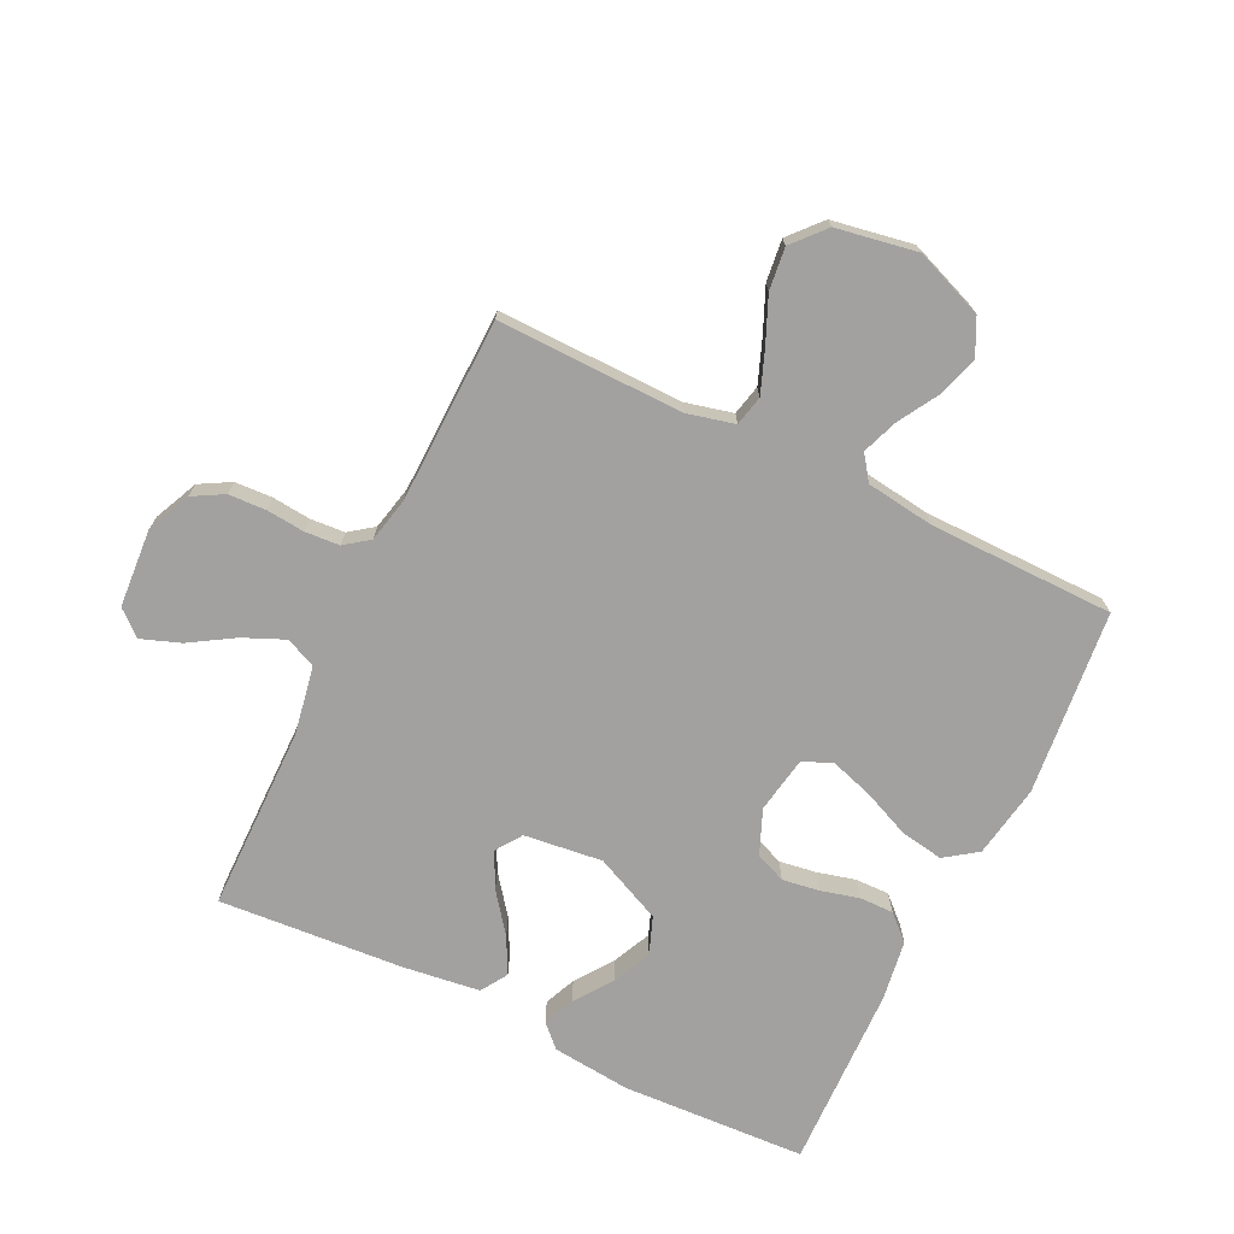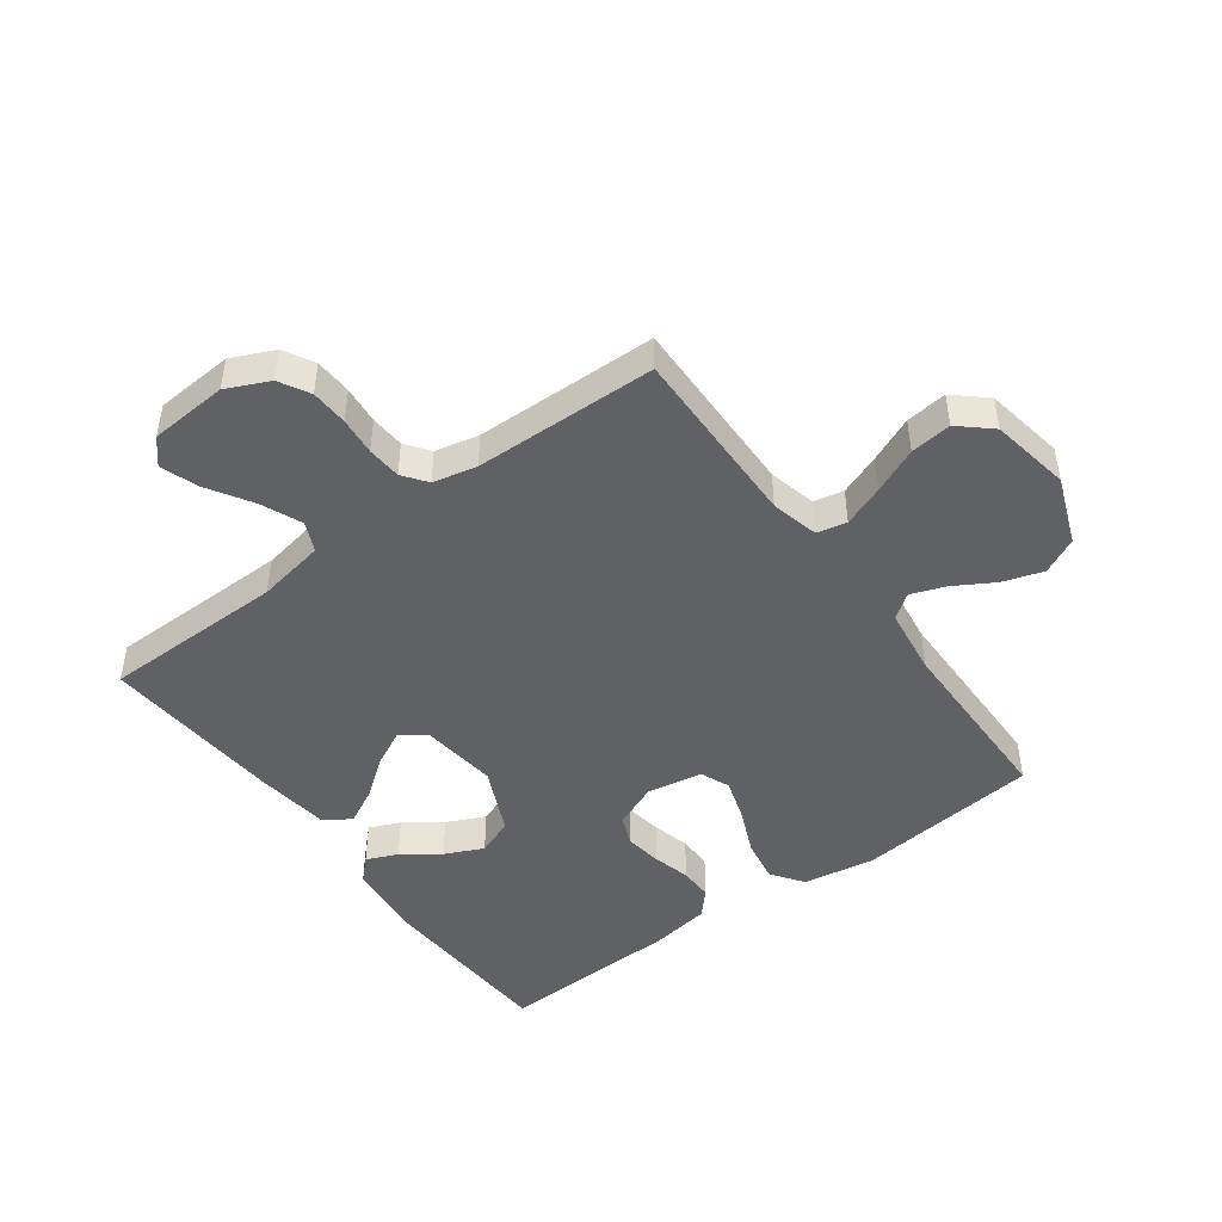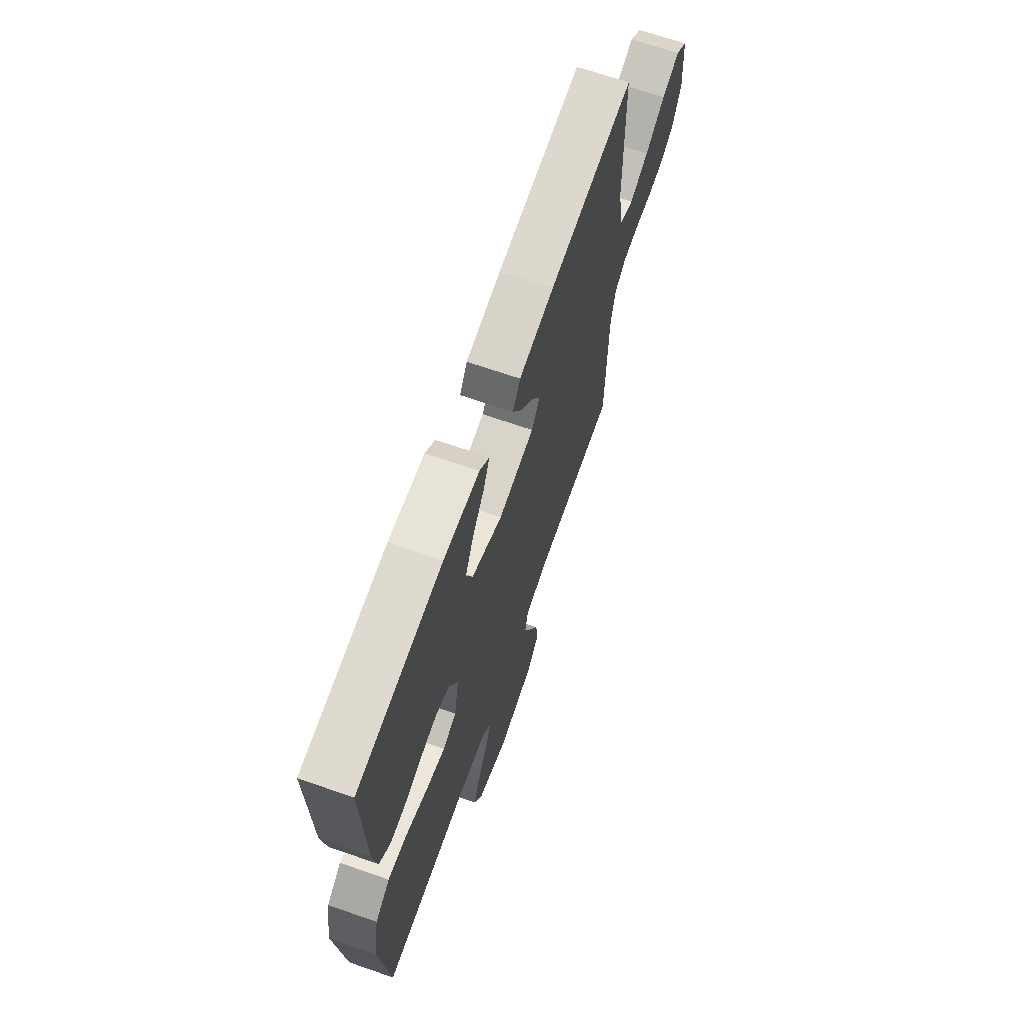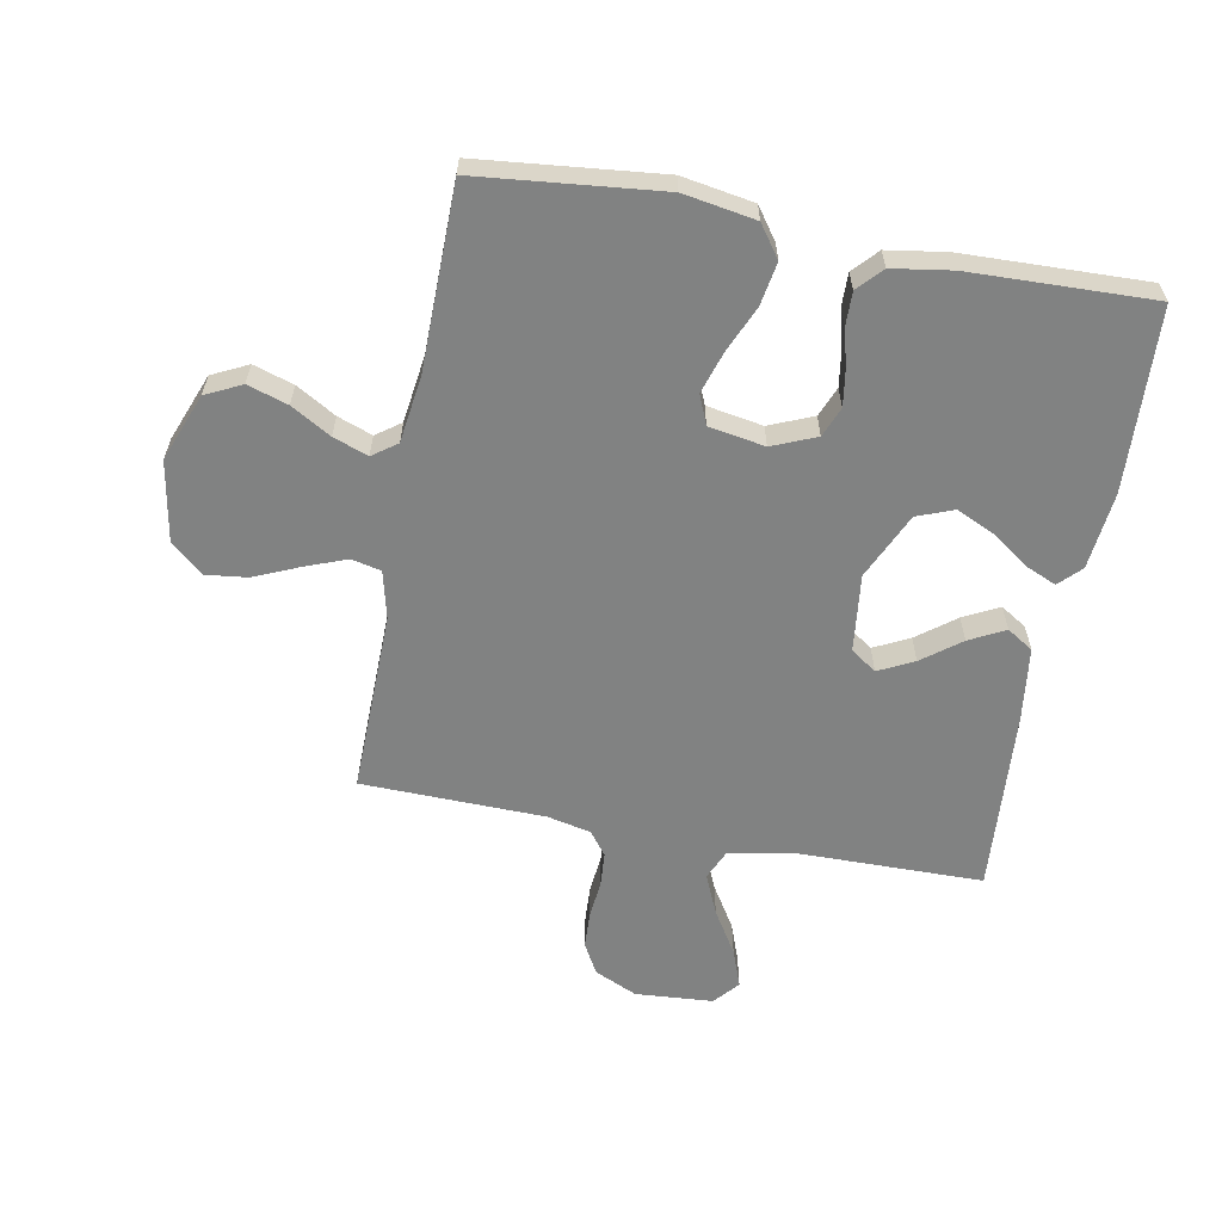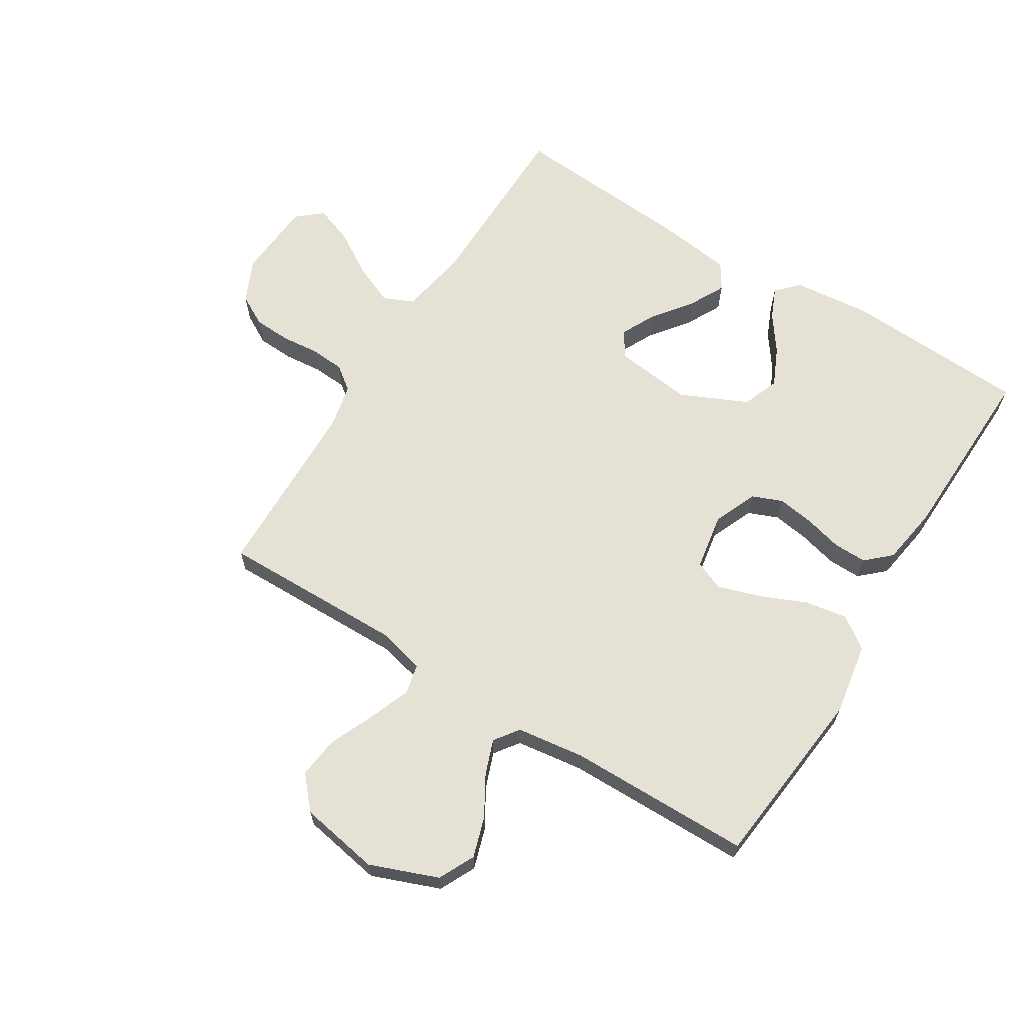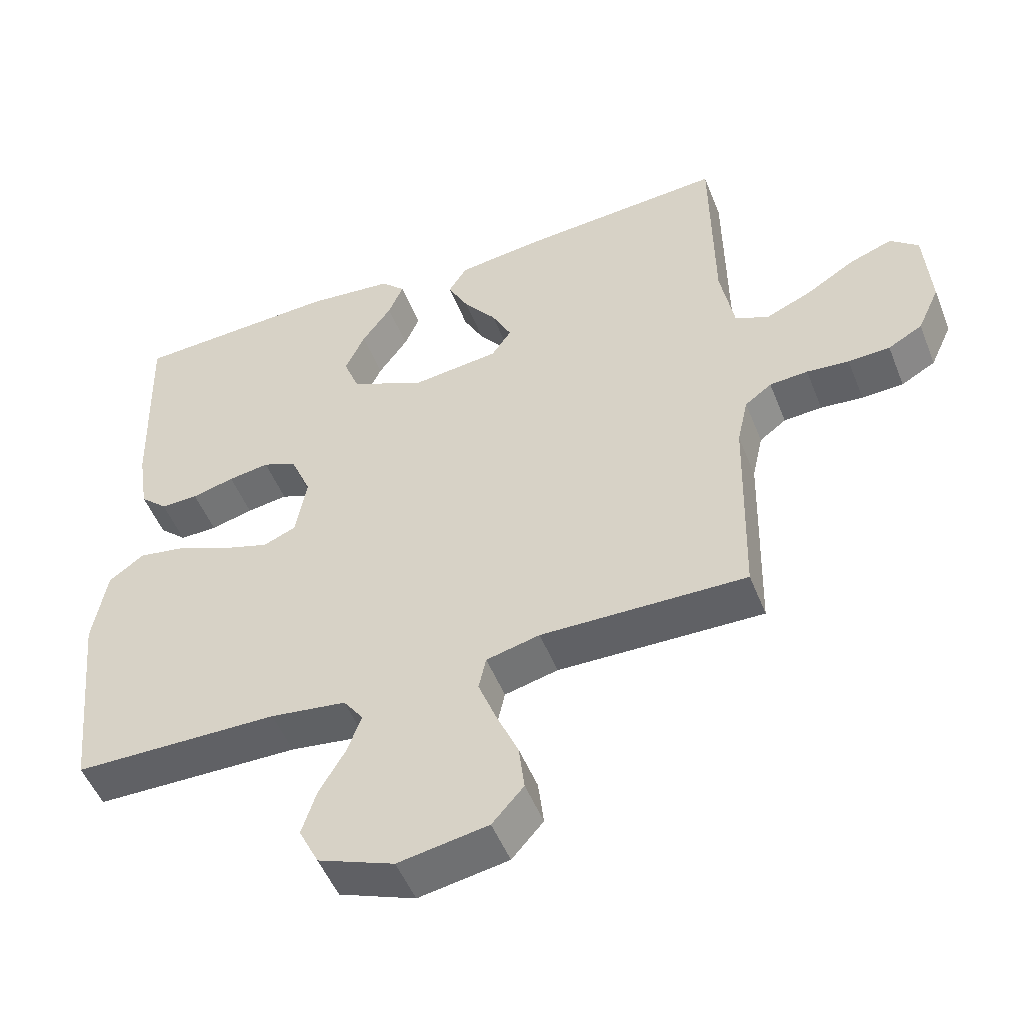
<metadata>
{"format":"obj","ext":"obj","renderer":"f3d","projection":"perspective","resolution":1024,"background":"white","views":[{"elev":-72.2,"azim":154.1,"up":"+Y"},{"elev":-47.0,"azim":126.3,"up":"+Y"},{"elev":67.9,"azim":-70.8,"up":"+Z"},{"elev":-60.6,"azim":-100.6,"up":"+Y"},{"elev":65.0,"azim":-148.1,"up":"+Y"},{"elev":-50.7,"azim":21.3,"up":"+Z"}]}
</metadata>
<code>
v -0.5 0.07 0.5
v -0.2 0.07 0.515
v -0.073 0.07 0.502
v -0.038 0.07 0.467
v -0.06 0.07 0.416
v -0.103 0.07 0.356
v -0.132 0.07 0.293
v -0.109 0.07 0.233
v 0 0.07 0.183
v 0.127 0.07 0.198
v 0.156 0.07 0.24
v 0.127 0.07 0.298
v 0.079 0.07 0.361
v 0.049 0.07 0.419
v 0.076 0.07 0.462
v 0.2 0.07 0.478
v 0.5 0.07 0.5
v 0.503 0.07 0.2
v 0.523 0.07 0.089
v 0.572 0.07 0.067
v 0.639 0.07 0.096
v 0.71 0.07 0.14
v 0.773 0.07 0.163
v 0.814 0.07 0.128
v 0.823 0.07 0
v 0.791 0.07 -0.07
v 0.741 0.07 -0.098
v 0.68 0.07 -0.101
v 0.618 0.07 -0.095
v 0.562 0.07 -0.099
v 0.523 0.07 -0.128
v 0.507 0.07 -0.2
v 0.5 0.07 -0.5
v 0.2 0.07 -0.495
v 0.122 0.07 -0.514
v 0.111 0.07 -0.563
v 0.137 0.07 -0.631
v 0.169 0.07 -0.705
v 0.177 0.07 -0.773
v 0.131 0.07 -0.825
v 0 0.07 -0.848
v -0.111 0.07 -0.805
v -0.14 0.07 -0.746
v -0.119 0.07 -0.68
v -0.081 0.07 -0.615
v -0.06 0.07 -0.558
v -0.089 0.07 -0.518
v -0.2 0.07 -0.503
v -0.5 0.07 -0.5
v -0.531 0.07 -0.2
v -0.511 0.07 -0.082
v -0.459 0.07 -0.045
v -0.389 0.07 -0.057
v -0.313 0.07 -0.09
v -0.244 0.07 -0.112
v -0.196 0.07 -0.092
v -0.18 0.07 0
v -0.21 0.07 0.072
v -0.259 0.07 0.092
v -0.319 0.07 0.083
v -0.381 0.07 0.067
v -0.436 0.07 0.066
v -0.476 0.07 0.103
v -0.491 0.07 0.2
v -0.5 0 0.5
v -0.2 0 0.515
v -0.073 0 0.502
v -0.038 0 0.467
v -0.06 0 0.416
v -0.103 0 0.356
v -0.132 0 0.293
v -0.109 0 0.233
v 0 0 0.183
v 0.127 0 0.198
v 0.156 0 0.24
v 0.127 0 0.298
v 0.079 0 0.361
v 0.049 0 0.419
v 0.076 0 0.462
v 0.2 0 0.478
v 0.5 0 0.5
v 0.503 0 0.2
v 0.523 0 0.089
v 0.572 0 0.067
v 0.639 0 0.096
v 0.71 0 0.14
v 0.773 0 0.163
v 0.814 0 0.128
v 0.823 0 0
v 0.791 0 -0.07
v 0.741 0 -0.098
v 0.68 0 -0.101
v 0.618 0 -0.095
v 0.562 0 -0.099
v 0.523 0 -0.128
v 0.507 0 -0.2
v 0.5 0 -0.5
v 0.2 0 -0.495
v 0.122 0 -0.514
v 0.111 0 -0.563
v 0.137 0 -0.631
v 0.169 0 -0.705
v 0.177 0 -0.773
v 0.131 0 -0.825
v 0 0 -0.848
v -0.111 0 -0.805
v -0.14 0 -0.746
v -0.119 0 -0.68
v -0.081 0 -0.615
v -0.06 0 -0.558
v -0.089 0 -0.518
v -0.2 0 -0.503
v -0.5 0 -0.5
v -0.531 0 -0.2
v -0.511 0 -0.082
v -0.459 0 -0.045
v -0.389 0 -0.057
v -0.313 0 -0.09
v -0.244 0 -0.112
v -0.196 0 -0.092
v -0.18 0 0
v -0.21 0 0.072
v -0.259 0 0.092
v -0.319 0 0.083
v -0.381 0 0.067
v -0.436 0 0.066
v -0.476 0 0.103
v -0.491 0 0.2
f 4 5 6
f 3 4 6
f 2 3 6
f 1 2 6
f 64 1 6
f 63 64 6
f 62 63 6
f 61 62 6
f 60 61 6
f 59 60 6 7
f 58 59 7 8
f 57 58 8 9
f 56 57 9 10
f 52 53 54
f 51 52 54
f 50 51 54
f 49 50 54
f 48 49 54
f 47 48 54 55
f 46 47 55 56
f 43 44 45
f 42 43 45
f 41 42 45
f 40 41 45
f 39 40 45
f 38 39 45
f 37 38 45
f 36 37 45 46
f 46 56 10
f 36 46 10
f 35 36 10
f 32 33 34
f 35 10 11
f 34 35 11
f 32 34 11
f 31 32 11
f 27 28 29
f 26 27 29
f 25 26 29
f 24 25 29
f 23 24 29
f 22 23 29
f 21 22 29
f 20 21 29 30
f 30 31 11
f 20 30 11
f 19 20 11
f 16 17 18
f 15 16 18
f 14 15 18
f 13 14 18
f 12 13 18
f 11 12 18 19
f 70 69 68
f 70 68 67
f 70 67 66
f 70 66 65
f 70 65 128
f 70 128 127
f 70 127 126
f 70 126 125
f 70 125 124
f 71 70 124 123
f 72 71 123 122
f 73 72 122 121
f 74 73 121 120
f 118 117 116
f 118 116 115
f 118 115 114
f 118 114 113
f 118 113 112
f 119 118 112 111
f 120 119 111 110
f 109 108 107
f 109 107 106
f 109 106 105
f 109 105 104
f 109 104 103
f 109 103 102
f 109 102 101
f 110 109 101 100
f 74 120 110
f 74 110 100
f 74 100 99
f 98 97 96
f 75 74 99
f 75 99 98
f 75 98 96
f 75 96 95
f 93 92 91
f 93 91 90
f 93 90 89
f 93 89 88
f 93 88 87
f 93 87 86
f 93 86 85
f 94 93 85 84
f 75 95 94
f 75 94 84
f 75 84 83
f 82 81 80
f 82 80 79
f 82 79 78
f 82 78 77
f 82 77 76
f 83 82 76 75
f 1 65 66 2
f 2 66 67 3
f 3 67 68 4
f 4 68 69 5
f 5 69 70 6
f 6 70 71 7
f 7 71 72 8
f 8 72 73 9
f 9 73 74 10
f 10 74 75 11
f 11 75 76 12
f 12 76 77 13
f 13 77 78 14
f 14 78 79 15
f 15 79 80 16
f 16 80 81 17
f 17 81 82 18
f 18 82 83 19
f 19 83 84 20
f 20 84 85 21
f 21 85 86 22
f 22 86 87 23
f 23 87 88 24
f 24 88 89 25
f 25 89 90 26
f 26 90 91 27
f 27 91 92 28
f 28 92 93 29
f 29 93 94 30
f 30 94 95 31
f 31 95 96 32
f 32 96 97 33
f 33 97 98 34
f 34 98 99 35
f 35 99 100 36
f 36 100 101 37
f 37 101 102 38
f 38 102 103 39
f 39 103 104 40
f 40 104 105 41
f 41 105 106 42
f 42 106 107 43
f 43 107 108 44
f 44 108 109 45
f 45 109 110 46
f 46 110 111 47
f 47 111 112 48
f 48 112 113 49
f 49 113 114 50
f 50 114 115 51
f 51 115 116 52
f 52 116 117 53
f 53 117 118 54
f 54 118 119 55
f 55 119 120 56
f 56 120 121 57
f 57 121 122 58
f 58 122 123 59
f 59 123 124 60
f 60 124 125 61
f 61 125 126 62
f 62 126 127 63
f 63 127 128 64
f 64 128 65 1

</code>
